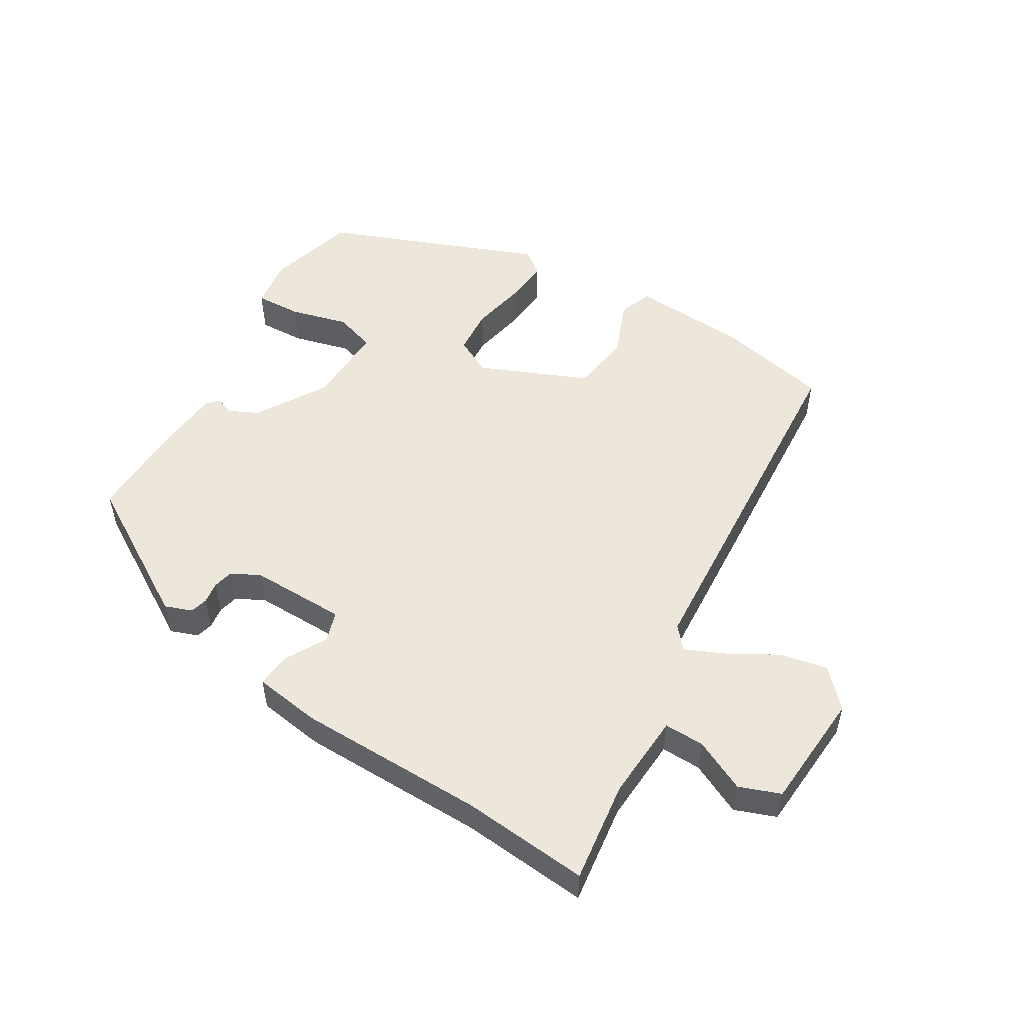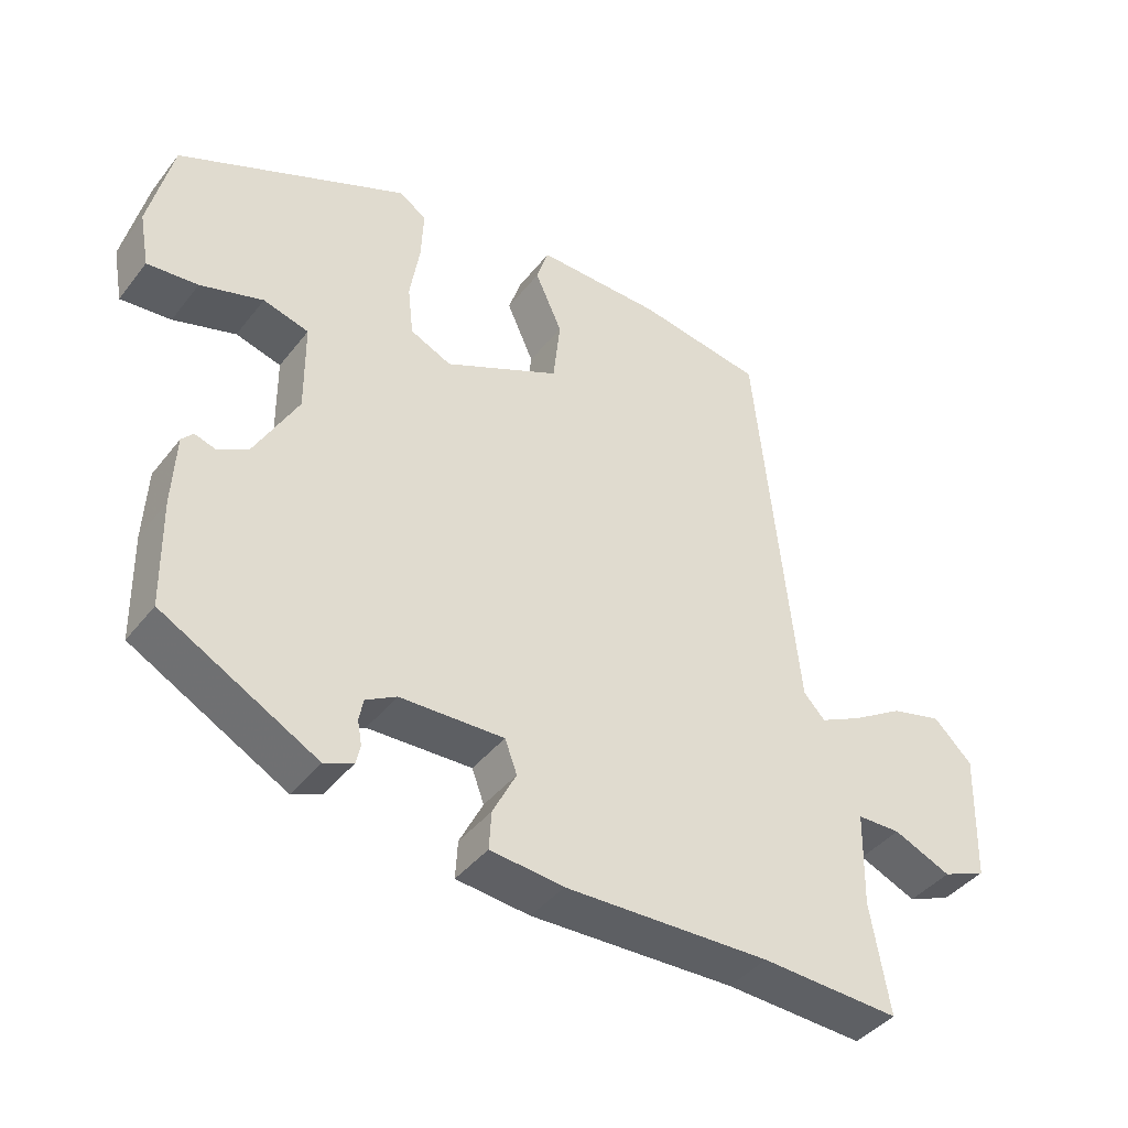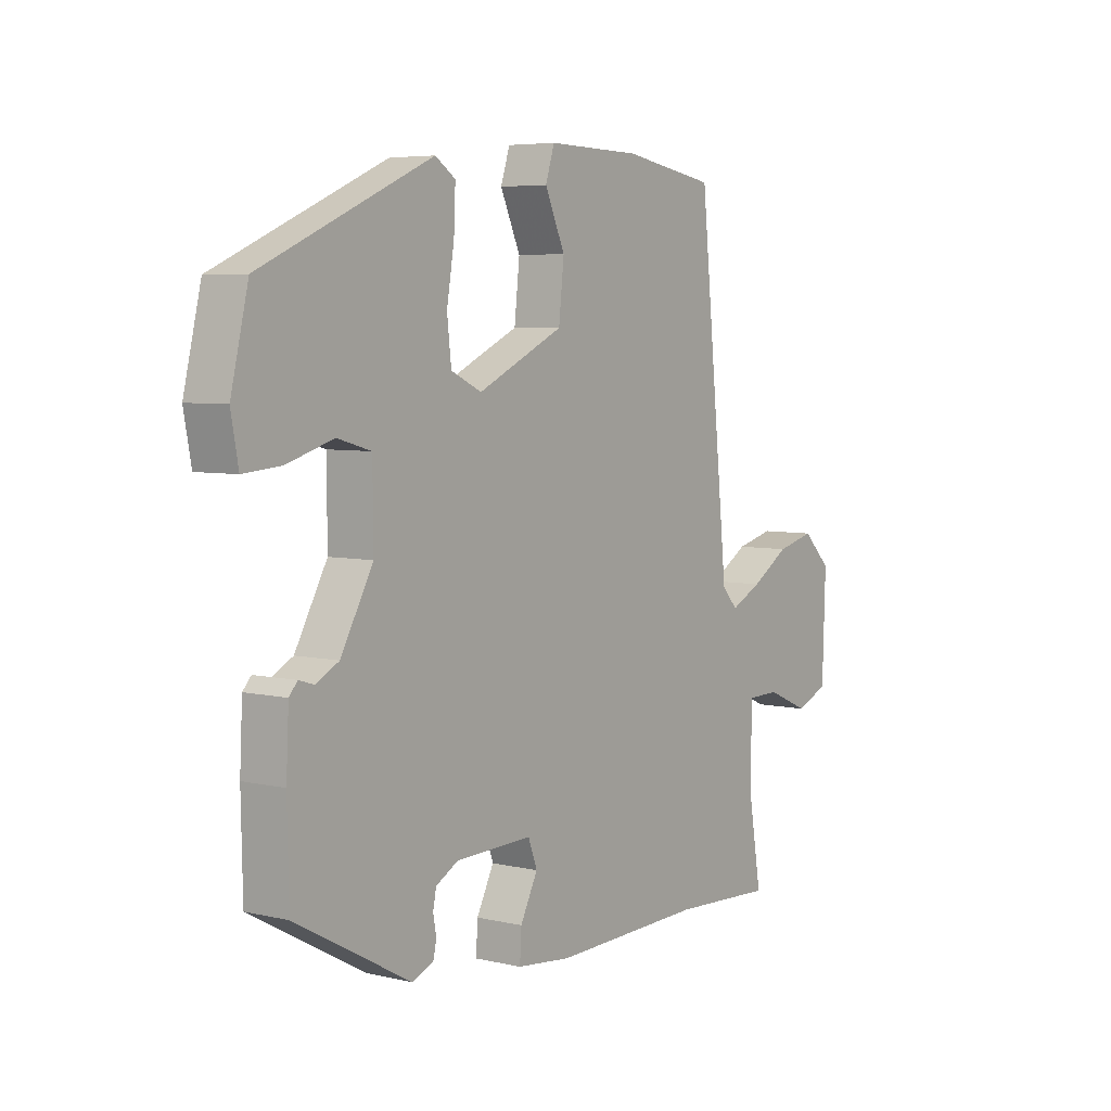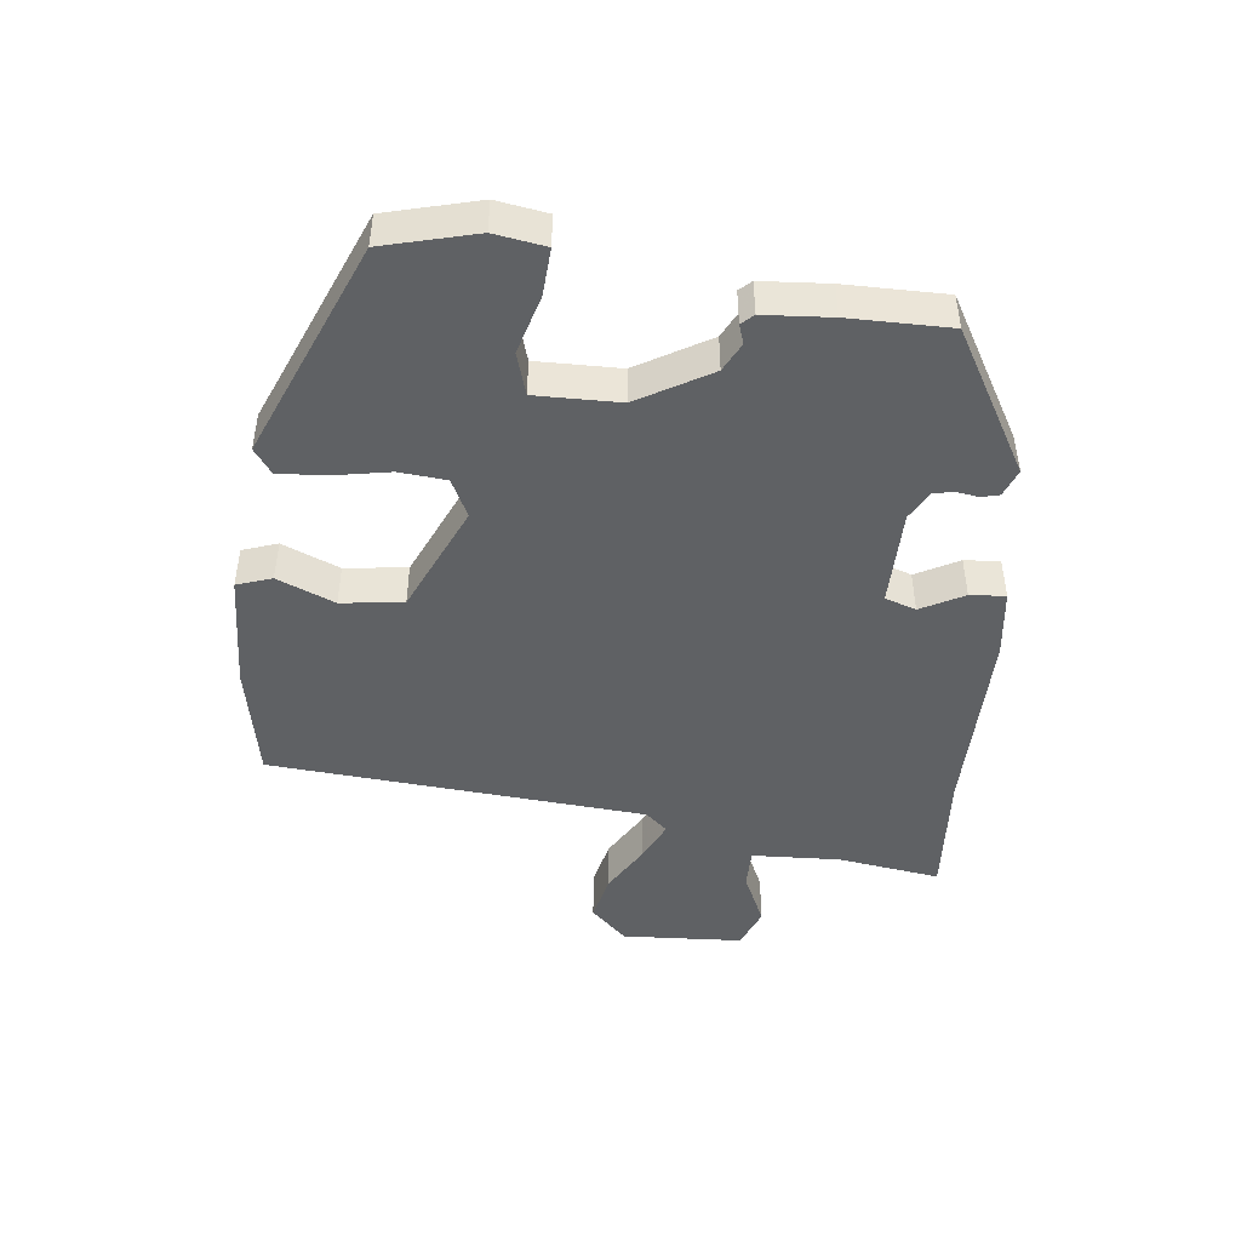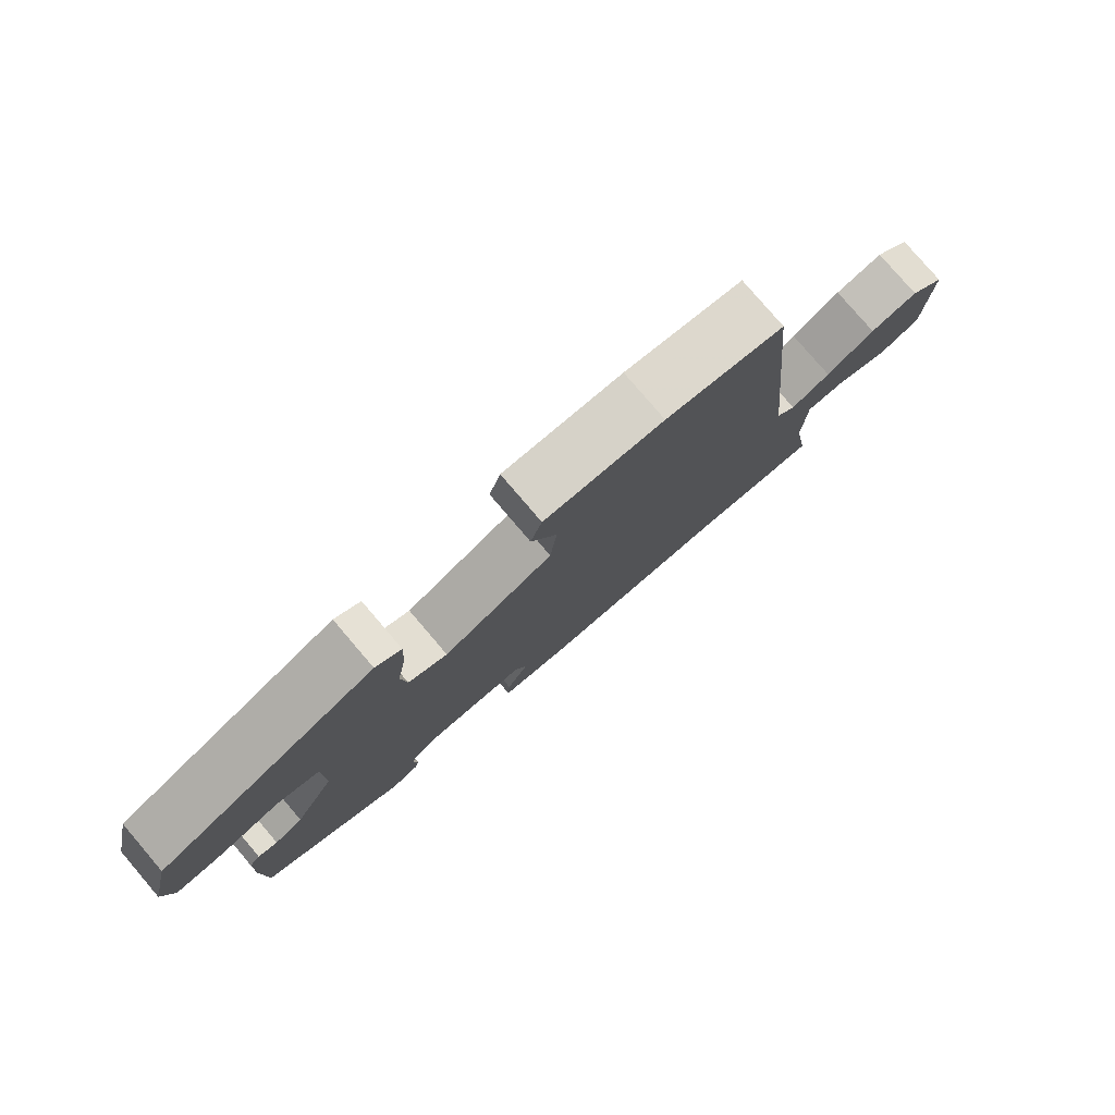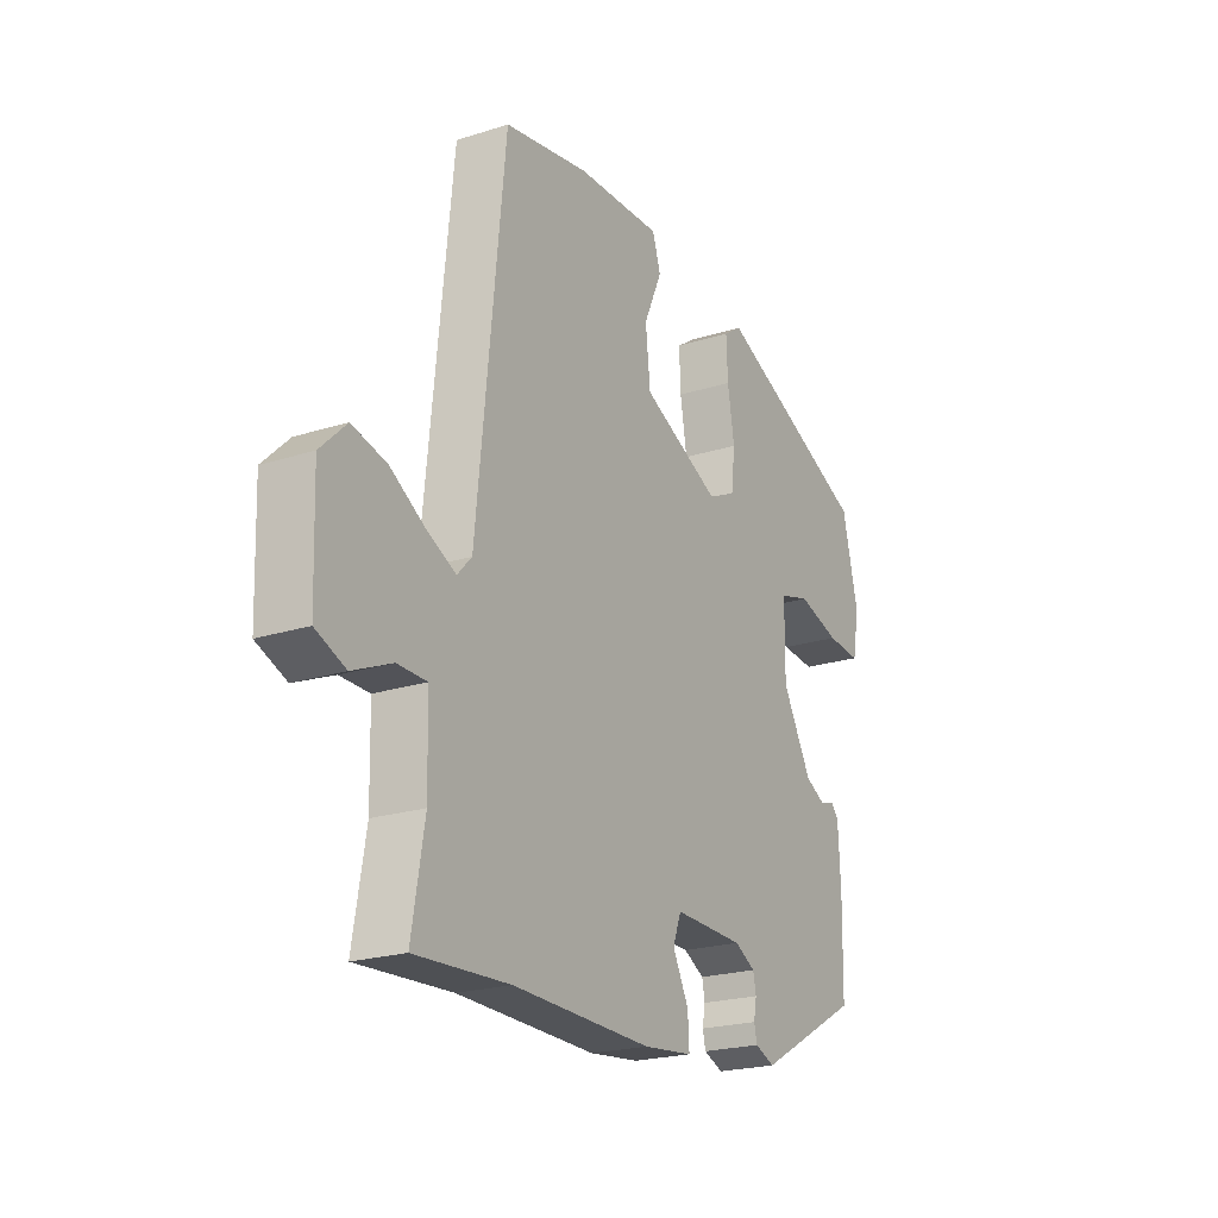
<metadata>
{"format":"obj","ext":"obj","renderer":"f3d","projection":"perspective","resolution":1024,"background":"white","views":[{"elev":52.1,"azim":-146.8,"up":"+Y"},{"elev":-41.4,"azim":145.5,"up":"+Z"},{"elev":5.5,"azim":125.7,"up":"+Z"},{"elev":-46.3,"azim":84.8,"up":"+Y"},{"elev":79.3,"azim":139.5,"up":"+Z"},{"elev":-21.7,"azim":-60.7,"up":"+Z"}]}
</metadata>
<code>
v -0.414 0.07 0.513
v -0.238 0.07 0.543
v -0.061 0.07 0.547
v -0.044 0.07 0.494
v -0.082 0.07 0.409
v -0.072 0.07 0.316
v 0.091 0.07 0.239
v 0.149 0.07 0.266
v 0.157 0.07 0.337
v 0.143 0.07 0.422
v 0.14 0.07 0.493
v 0.178 0.07 0.519
v 0.501 0.07 0.376
v 0.534 0.07 0.237
v 0.52 0.07 0.161
v 0.449 0.07 0.167
v 0.361 0.07 0.194
v 0.297 0.07 0.176
v 0.296 0.07 0.05
v 0.357 0.07 -0.06
v 0.4 0.07 -0.083
v 0.429 0.07 -0.074
v 0.445 0.07 -0.092
v 0.45 0.07 -0.193
v 0.447 0.07 -0.344
v 0.23 0.07 -0.463
v 0.189 0.07 -0.446
v 0.183 0.07 -0.419
v 0.189 0.07 -0.386
v 0.183 0.07 -0.355
v 0.14 0.07 -0.331
v -0.006 0.07 -0.327
v -0.023 0.07 -0.373
v 0.01 0.07 -0.438
v 0.013 0.07 -0.491
v -0.09 0.07 -0.502
v -0.378 0.07 -0.494
v -0.573 0.07 -0.504
v -0.547 0.07 -0.35
v -0.55 0.07 -0.217
v -0.611 0.07 -0.216
v -0.692 0.07 -0.251
v -0.754 0.07 -0.225
v -0.76 0.07 -0.043
v -0.706 0.07 0.01
v -0.634 0.07 -0.008
v -0.561 0.07 -0.053
v -0.502 0.07 -0.082
v -0.472 0.07 -0.05
v -0.414 0 0.513
v -0.238 0 0.543
v -0.061 0 0.547
v -0.044 0 0.494
v -0.082 0 0.409
v -0.072 0 0.316
v 0.091 0 0.239
v 0.149 0 0.266
v 0.157 0 0.337
v 0.143 0 0.422
v 0.14 0 0.493
v 0.178 0 0.519
v 0.501 0 0.376
v 0.534 0 0.237
v 0.52 0 0.161
v 0.449 0 0.167
v 0.361 0 0.194
v 0.297 0 0.176
v 0.296 0 0.05
v 0.357 0 -0.06
v 0.4 0 -0.083
v 0.429 0 -0.074
v 0.445 0 -0.092
v 0.45 0 -0.193
v 0.447 0 -0.344
v 0.23 0 -0.463
v 0.189 0 -0.446
v 0.183 0 -0.419
v 0.189 0 -0.386
v 0.183 0 -0.355
v 0.14 0 -0.331
v -0.006 0 -0.327
v -0.023 0 -0.373
v 0.01 0 -0.438
v 0.013 0 -0.491
v -0.09 0 -0.502
v -0.378 0 -0.494
v -0.573 0 -0.504
v -0.547 0 -0.35
v -0.55 0 -0.217
v -0.611 0 -0.216
v -0.692 0 -0.251
v -0.754 0 -0.225
v -0.76 0 -0.043
v -0.706 0 0.01
v -0.634 0 -0.008
v -0.561 0 -0.053
v -0.502 0 -0.082
v -0.472 0 -0.05
f 44 45 46 47
f 44 47 48
f 41 42 43 44
f 40 41 44 48
f 39 40 48 49
f 37 38 39 49
f 33 34 35 36
f 32 33 36 37
f 26 27 28 29
f 26 29 30
f 25 26 30
f 24 25 30 31
f 21 22 23 24
f 20 21 24 31
f 14 15 16 17
f 12 13 14 17
f 12 17 18
f 9 10 11 12
f 8 9 12 18
f 7 8 18 19
f 2 3 4 5
f 2 5 6
f 1 2 6
f 32 37 49 1
f 6 7 19 20
f 20 31 32
f 1 6 20 32
f 96 95 94 93
f 97 96 93
f 93 92 91 90
f 97 93 90 89
f 98 97 89 88
f 98 88 87 86
f 85 84 83 82
f 86 85 82 81
f 78 77 76 75
f 79 78 75
f 79 75 74
f 80 79 74 73
f 73 72 71 70
f 80 73 70 69
f 66 65 64 63
f 66 63 62 61
f 67 66 61
f 61 60 59 58
f 67 61 58 57
f 68 67 57 56
f 54 53 52 51
f 55 54 51
f 55 51 50
f 50 98 86 81
f 69 68 56 55
f 81 80 69
f 81 69 55 50
f 1 50 51 2
f 2 51 52 3
f 3 52 53 4
f 4 53 54 5
f 5 54 55 6
f 6 55 56 7
f 7 56 57 8
f 8 57 58 9
f 9 58 59 10
f 10 59 60 11
f 11 60 61 12
f 12 61 62 13
f 13 62 63 14
f 14 63 64 15
f 15 64 65 16
f 16 65 66 17
f 17 66 67 18
f 18 67 68 19
f 19 68 69 20
f 20 69 70 21
f 21 70 71 22
f 22 71 72 23
f 23 72 73 24
f 24 73 74 25
f 25 74 75 26
f 26 75 76 27
f 27 76 77 28
f 28 77 78 29
f 29 78 79 30
f 30 79 80 31
f 31 80 81 32
f 32 81 82 33
f 33 82 83 34
f 34 83 84 35
f 35 84 85 36
f 36 85 86 37
f 37 86 87 38
f 38 87 88 39
f 39 88 89 40
f 40 89 90 41
f 41 90 91 42
f 42 91 92 43
f 43 92 93 44
f 44 93 94 45
f 45 94 95 46
f 46 95 96 47
f 47 96 97 48
f 48 97 98 49
f 49 98 50 1

</code>
